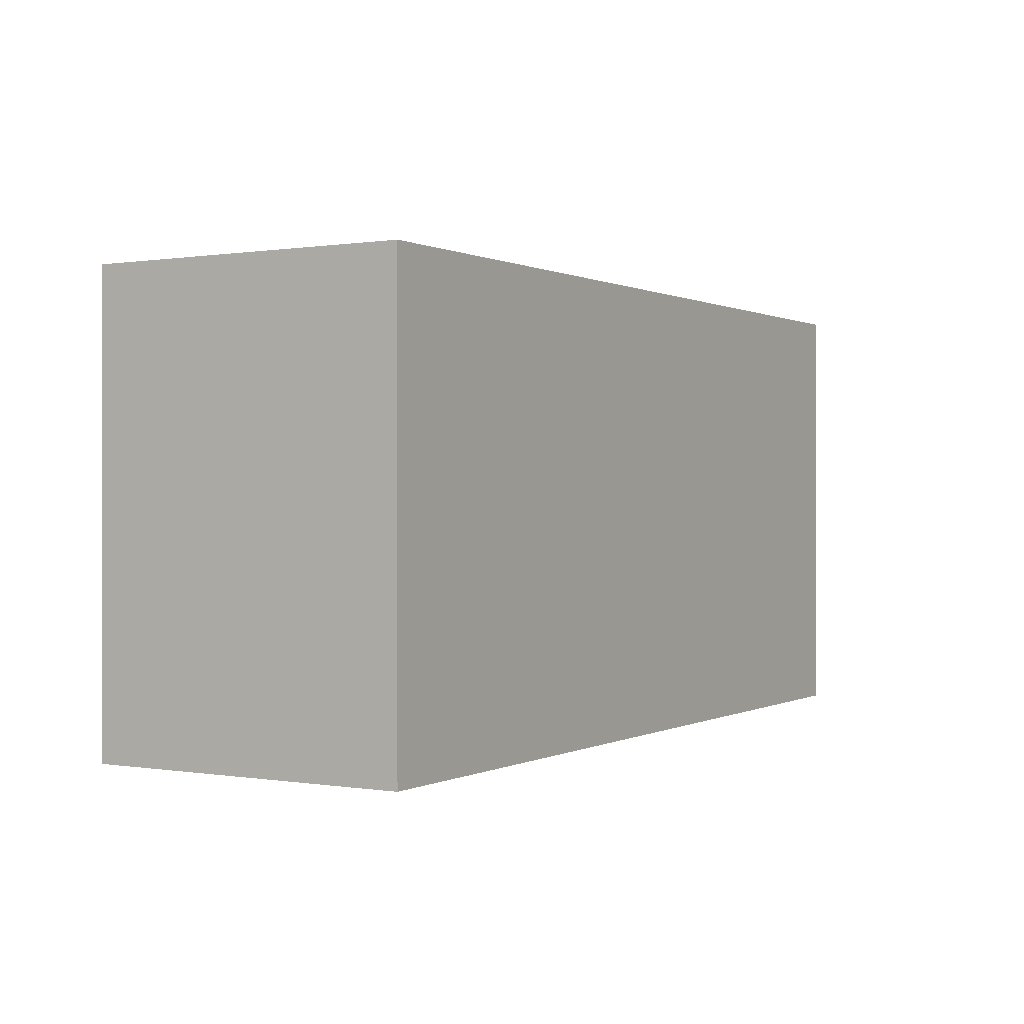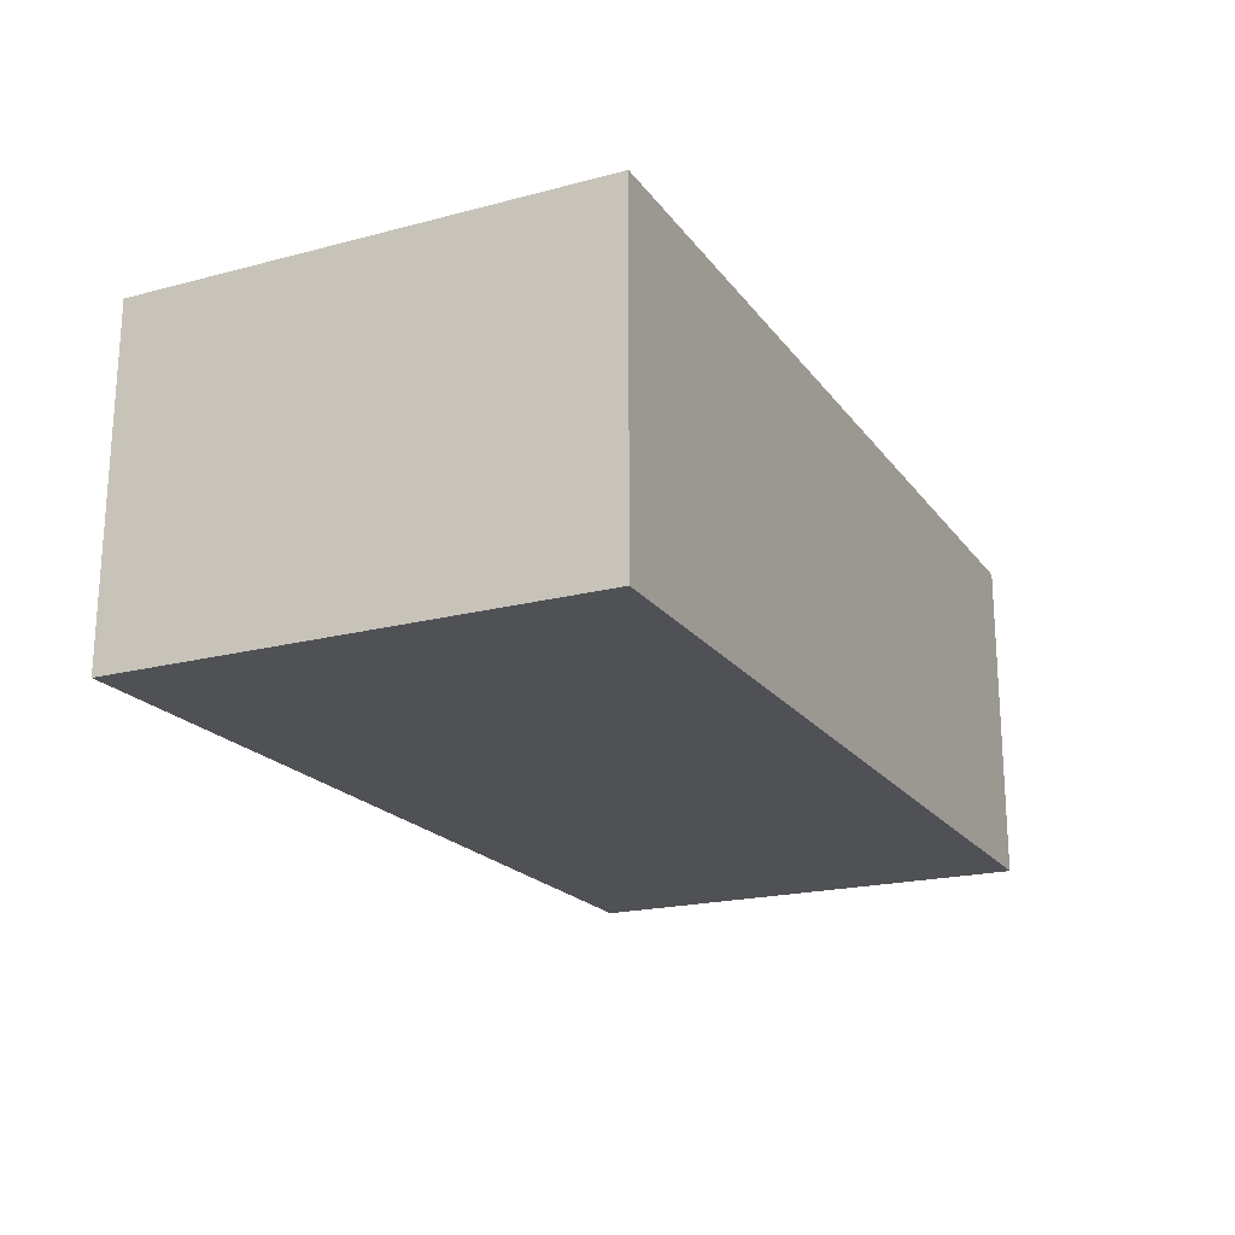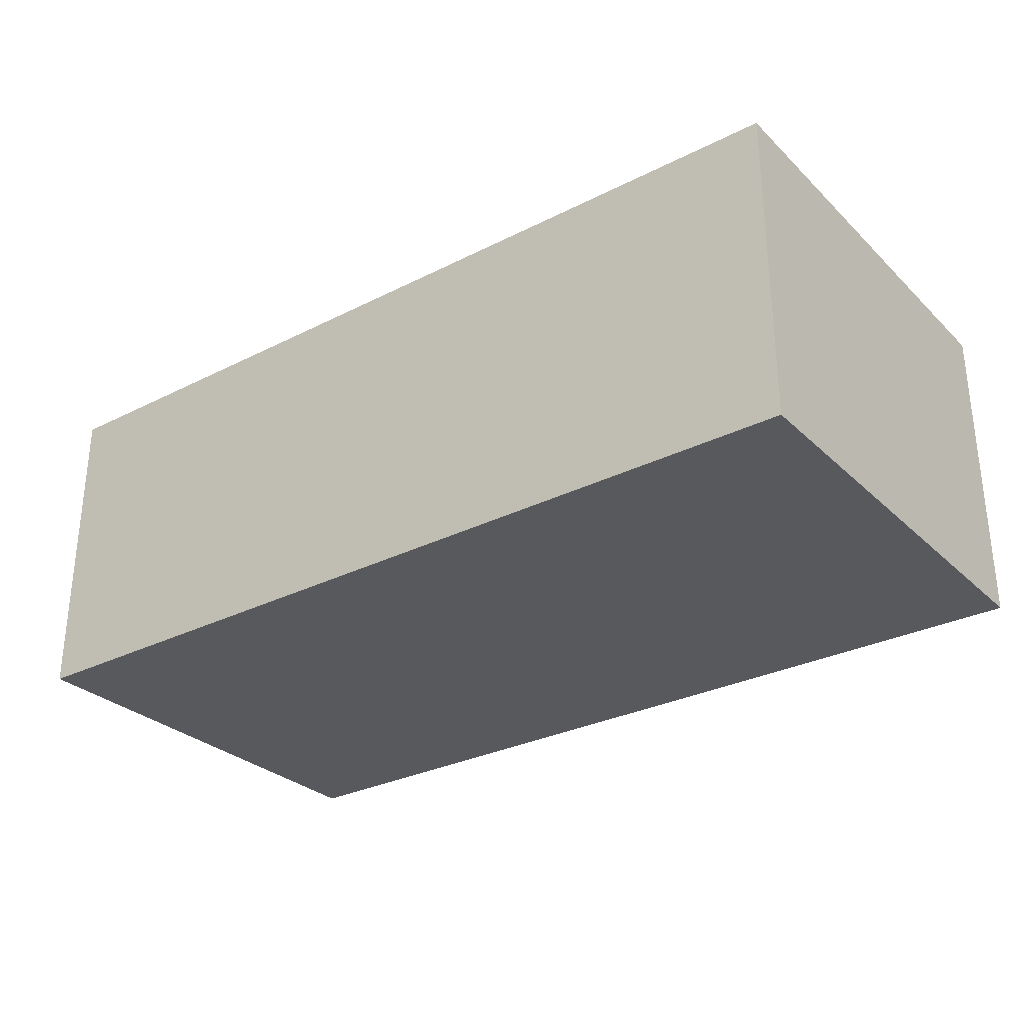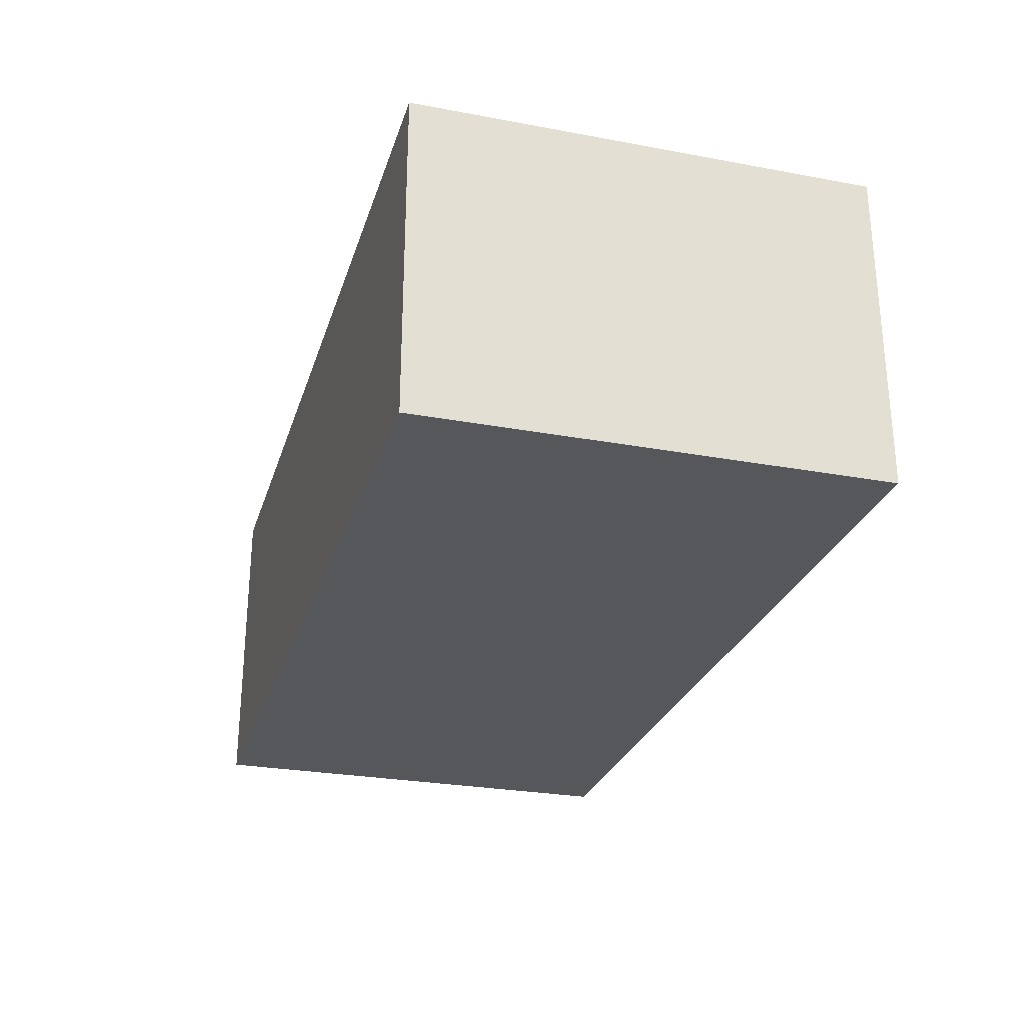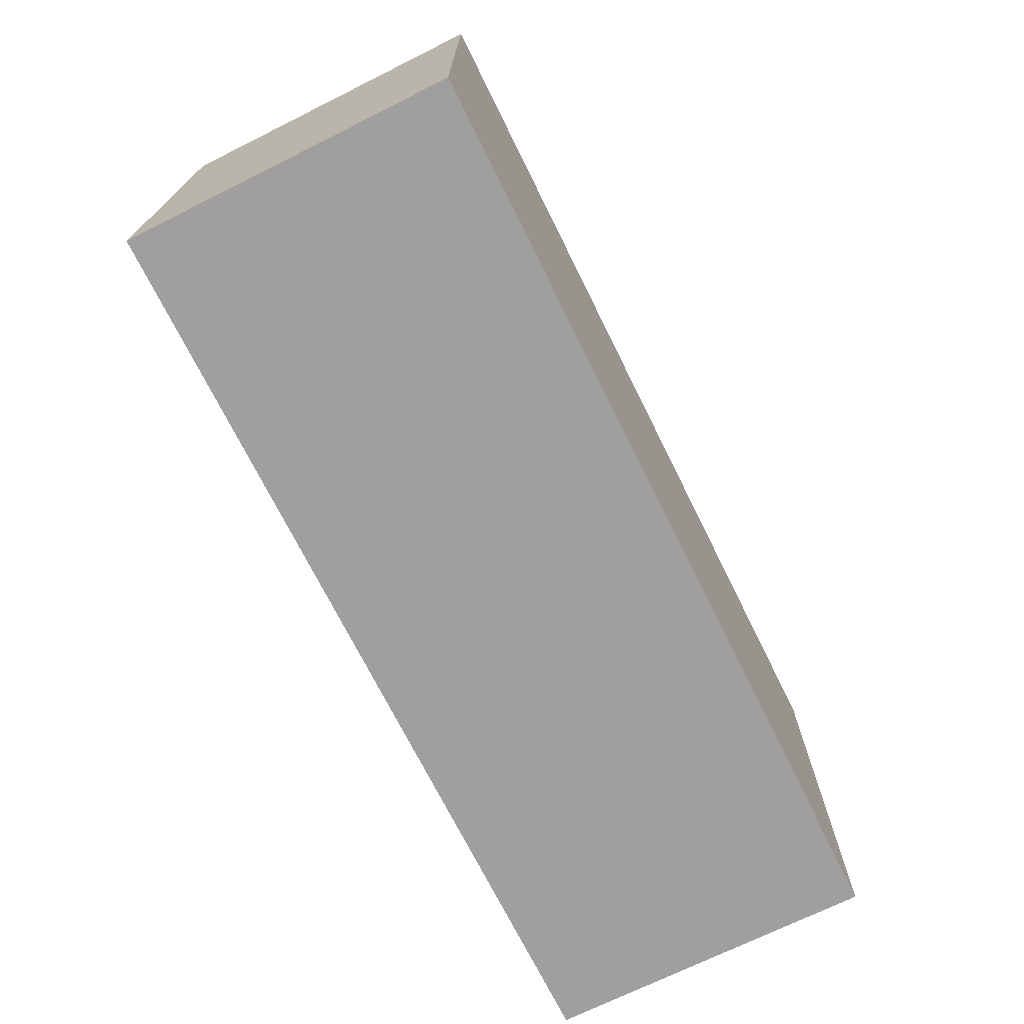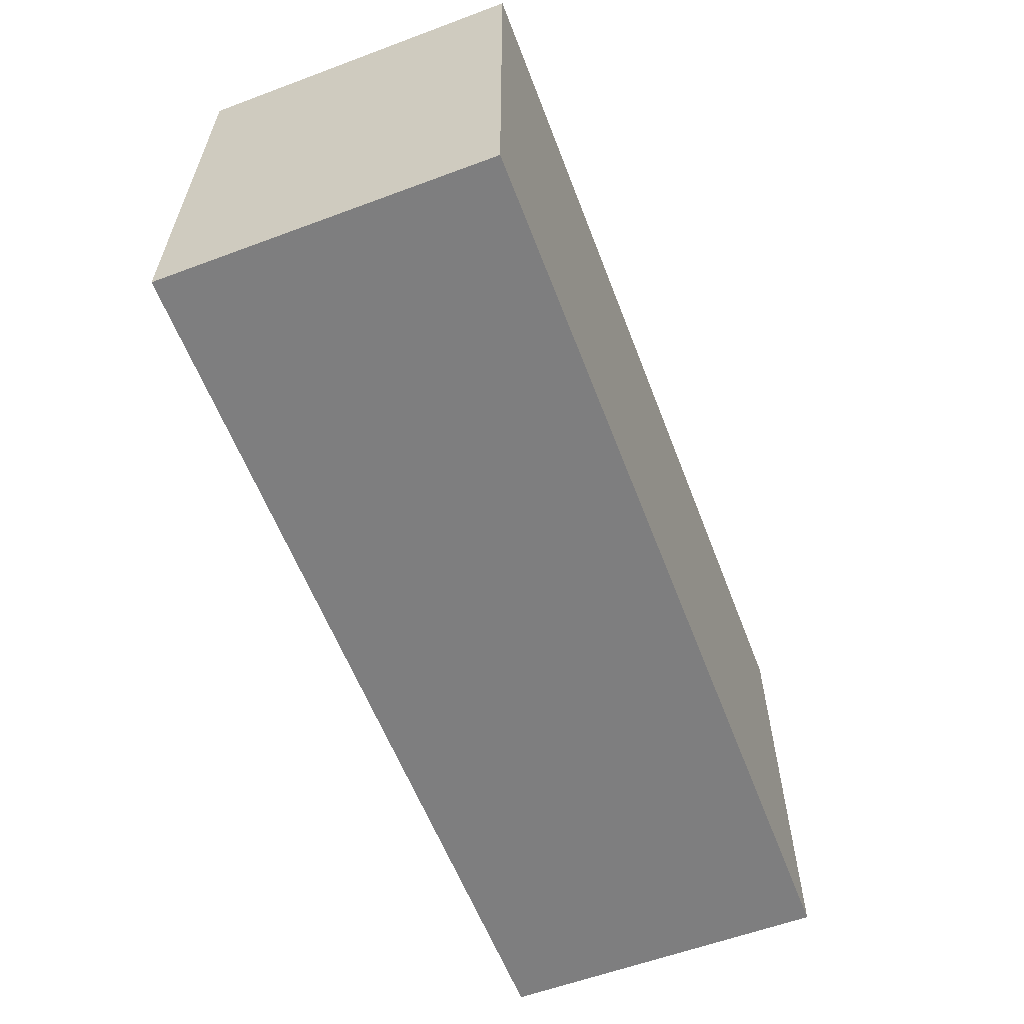
<metadata>
{"format":"obj","ext":"obj","renderer":"f3d","projection":"perspective","resolution":1024,"background":"white","views":[{"elev":0.4,"azim":-59.0,"up":"+Z"},{"elev":-20.1,"azim":-64.3,"up":"+Y"},{"elev":-29.7,"azim":-143.5,"up":"+Y"},{"elev":-27.1,"azim":-106.0,"up":"+Y"},{"elev":-71.4,"azim":116.4,"up":"+Z"},{"elev":-59.5,"azim":110.9,"up":"+Z"}]}
</metadata>
<code>
o Haystack_Cube.001
v 2.791 -0.5 1.398
v 2.791 1.5 1.398
v -2.791 1.5 -1.398
v -2.791 -0.5 -1.398
v -2.791 -0.5 1.398
v -2.791 1.5 1.398
v 2.791 -0.5 -1.398
v 2.791 1.5 -1.398
f 8 2 1 7
f 1 5 4 7
f 8 3 6 2
f 6 5 1 2
f 7 4 3 8
f 6 3 4 5

</code>
